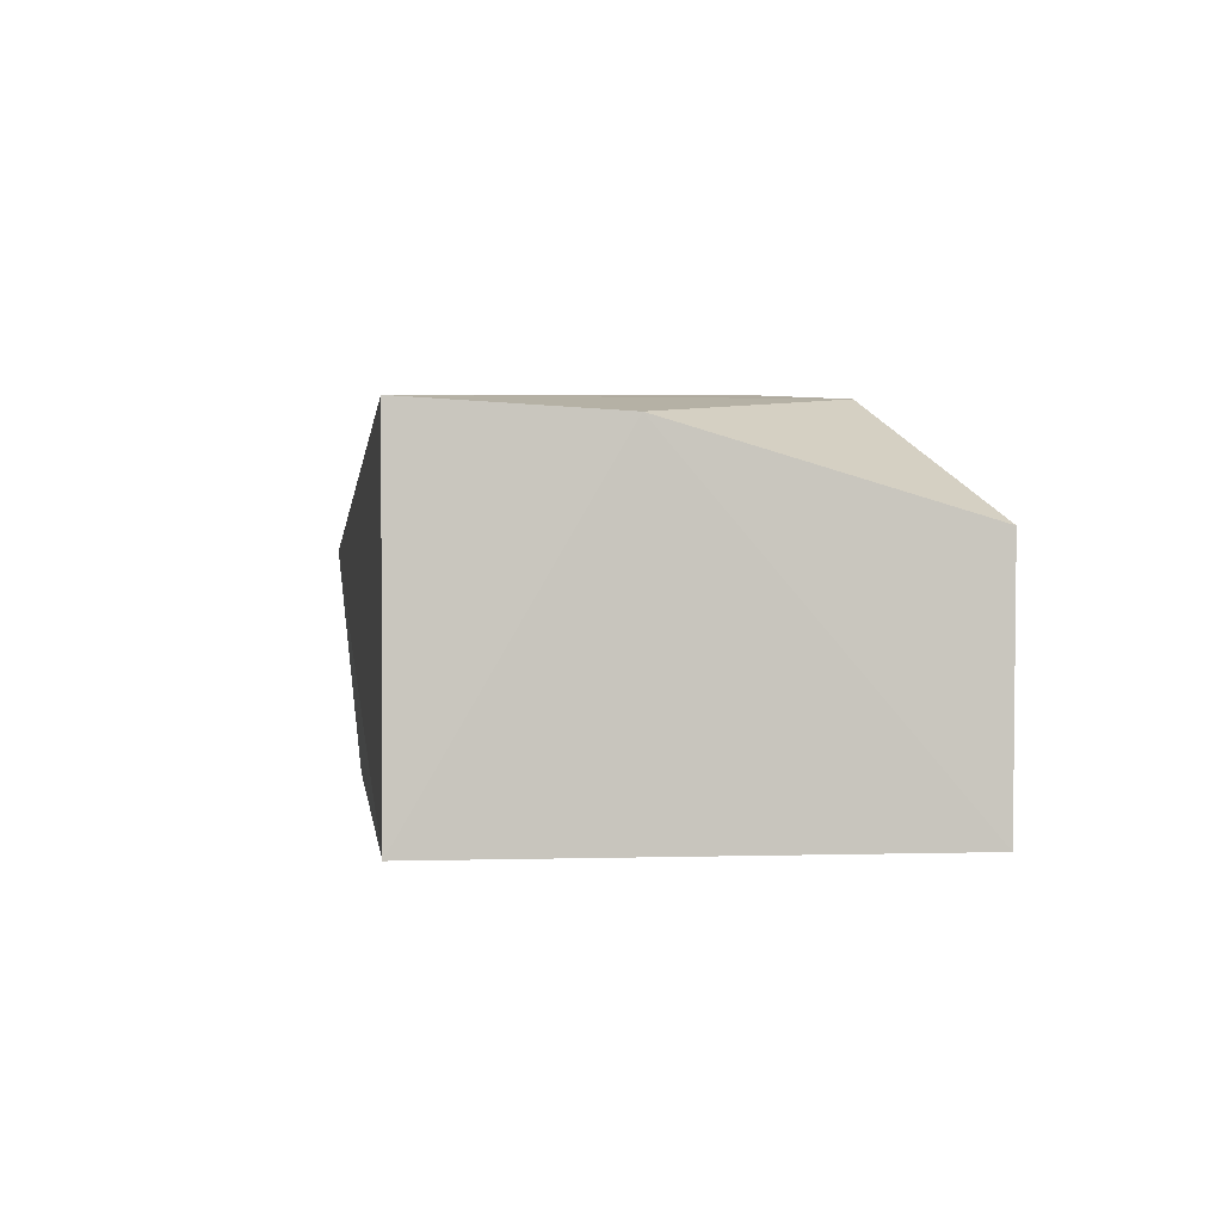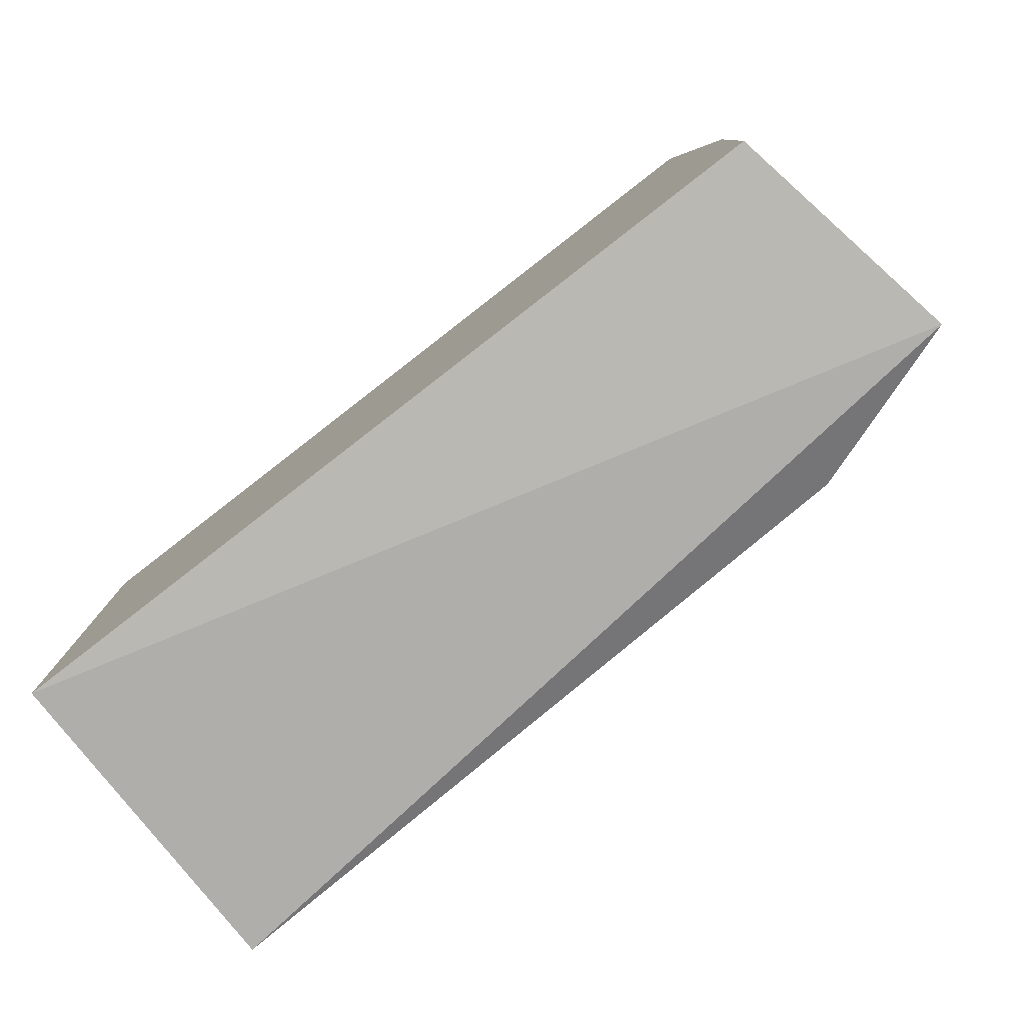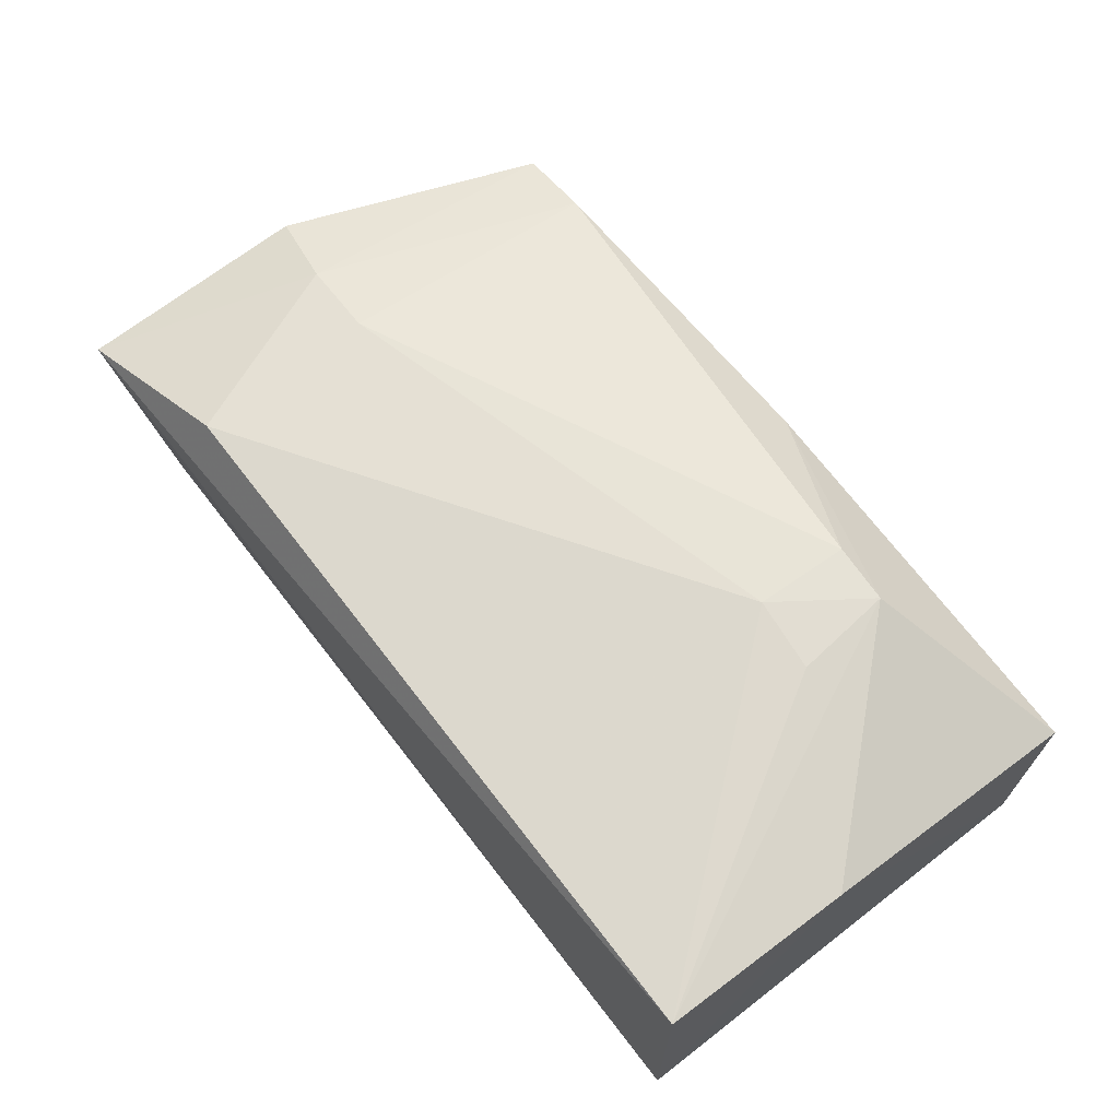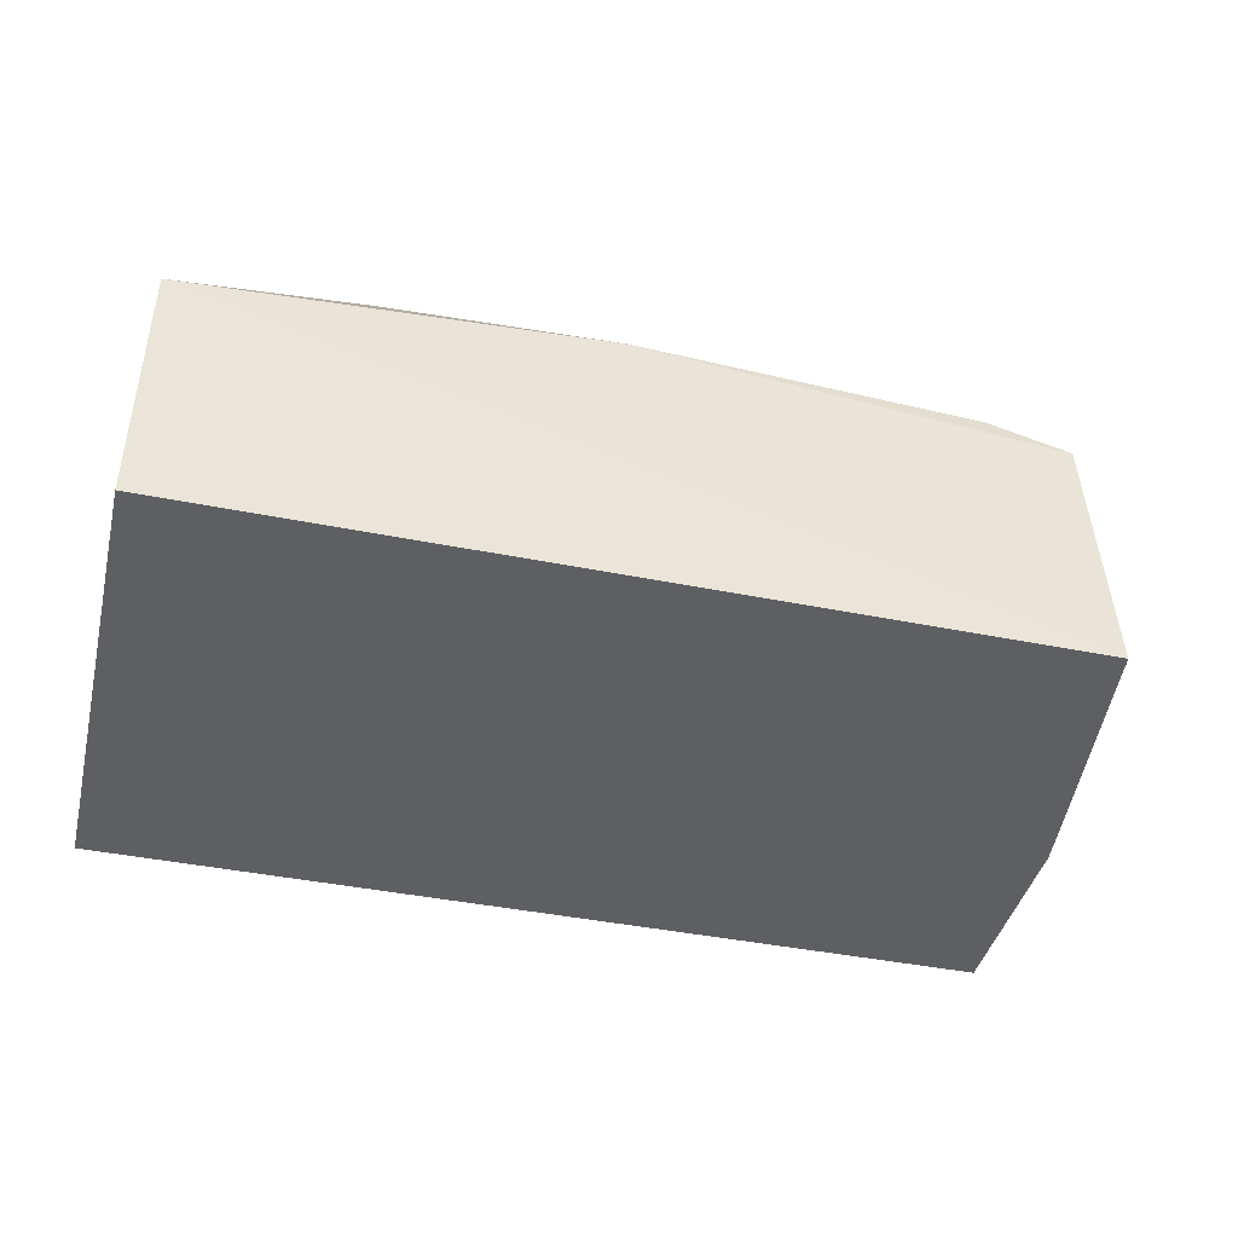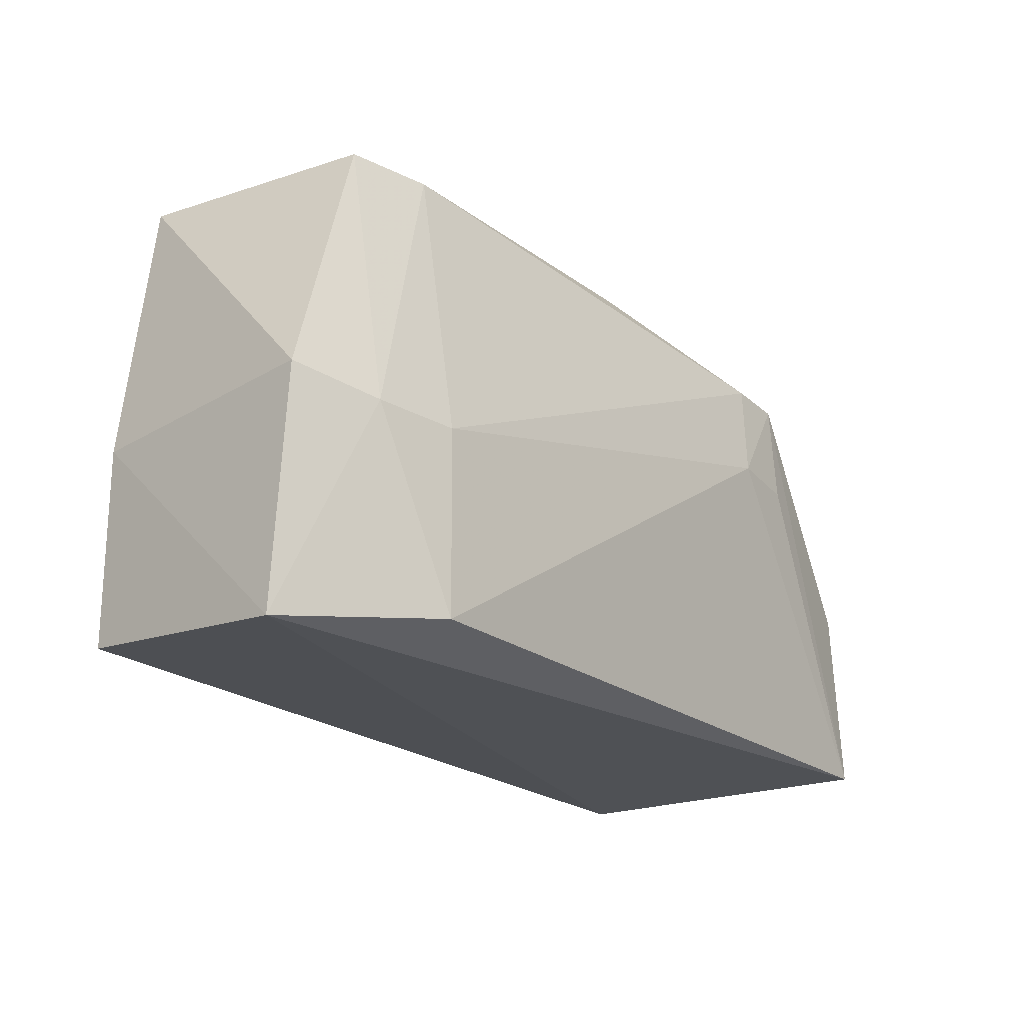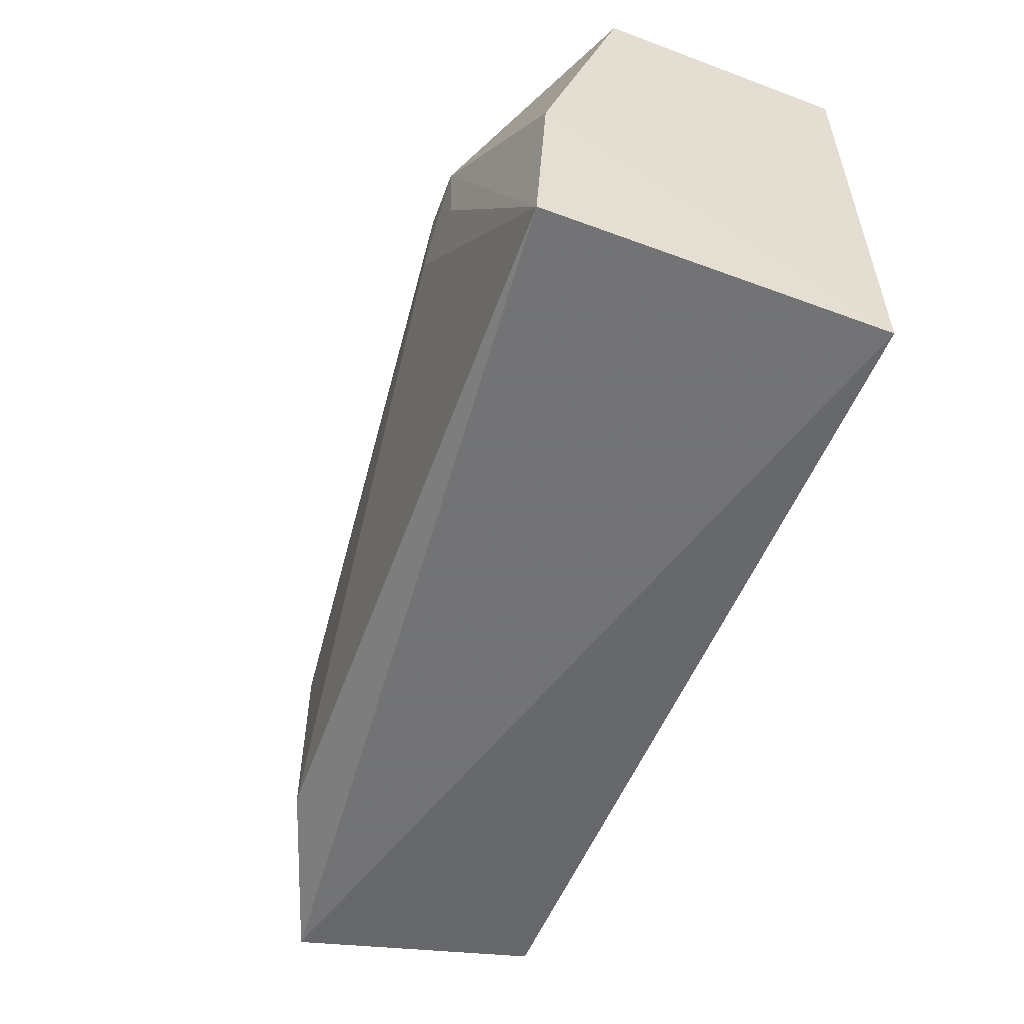
<metadata>
{"format":"obj","ext":"obj","renderer":"f3d","projection":"perspective","resolution":1024,"background":"white","views":[{"elev":0.2,"azim":-97.3,"up":"+Y"},{"elev":-78.9,"azim":37.8,"up":"+Z"},{"elev":68.1,"azim":-127.7,"up":"+Y"},{"elev":-41.9,"azim":-13.7,"up":"+Y"},{"elev":-21.0,"azim":124.8,"up":"+Z"},{"elev":-54.3,"azim":-111.8,"up":"+Z"}]}
</metadata>
<code>
v 0.2408 0.3561 0.1244
v 0.2559 0.3561 -0.0574
v 0.2709 0.4553 0.02345
v -0.005718 0.4933 0.09414
v -0.07742 0.3561 -0.0574
v 0.2358 0.4502 0.1226
v 0.2559 0.3561 0.01835
v -0.07742 0.3561 0.1244
v -0.0767 0.4865 -0.0578
v 0.2068 0.4753 0.01594
v 0.2727 0.4507 -0.06683
v -0.07668 0.4507 0.1257
v -0.07758 0.4825 0.0161
v 0.2385 0.4678 0.01744
v 0.2055 0.4596 0.1212
v 0.2063 0.4754 -0.05516
v 0.07761 0.4622 0.1245
v 0.01729 0.4924 0.09589
v 0.01857 0.4946 0.05933
v -0.00958 0.4939 0.05619
f 5 2 1
f 6 1 3
f 7 1 2
f 7 3 1
f 8 5 1
f 11 7 2
f 11 3 7
f 11 2 5
f 11 5 9
f 12 8 1
f 13 9 5
f 13 5 8
f 13 8 12
f 13 12 4
f 13 4 9
f 14 6 3
f 14 3 11
f 15 14 10
f 15 6 14
f 16 11 9
f 16 14 11
f 16 10 14
f 17 12 1
f 17 1 6
f 17 6 15
f 17 4 12
f 18 15 10
f 18 17 15
f 18 4 17
f 19 16 9
f 19 4 18
f 19 18 10
f 19 10 16
f 20 19 9
f 20 9 4
f 20 4 19

</code>
